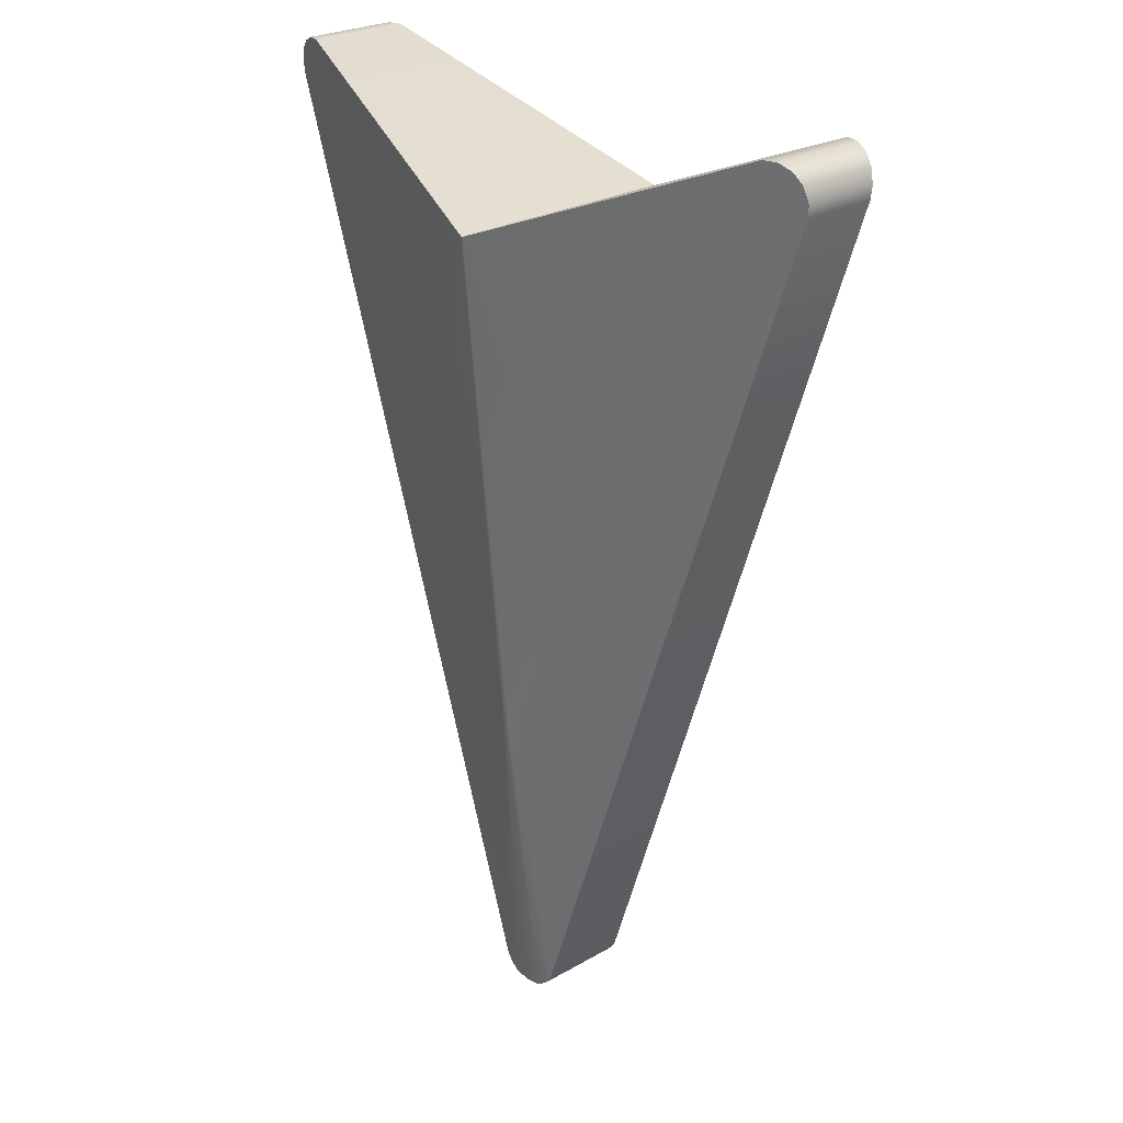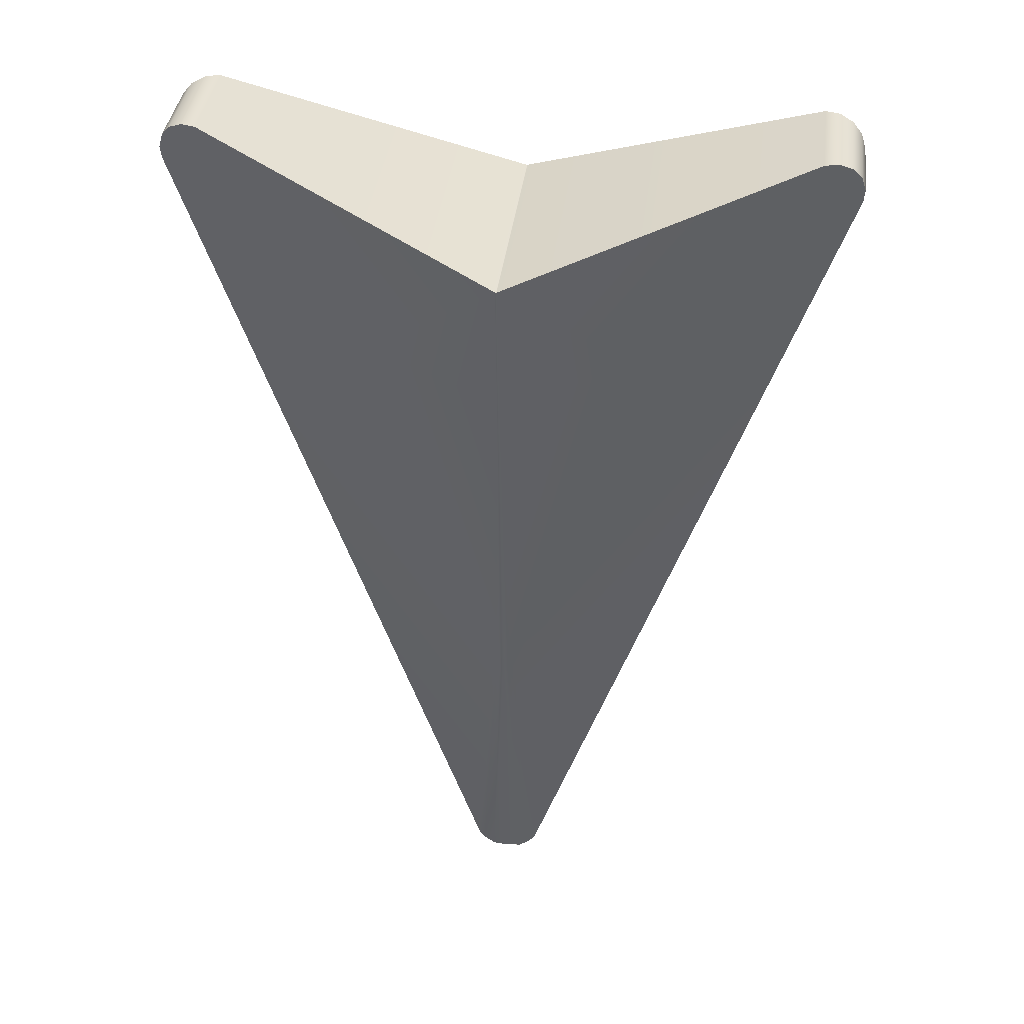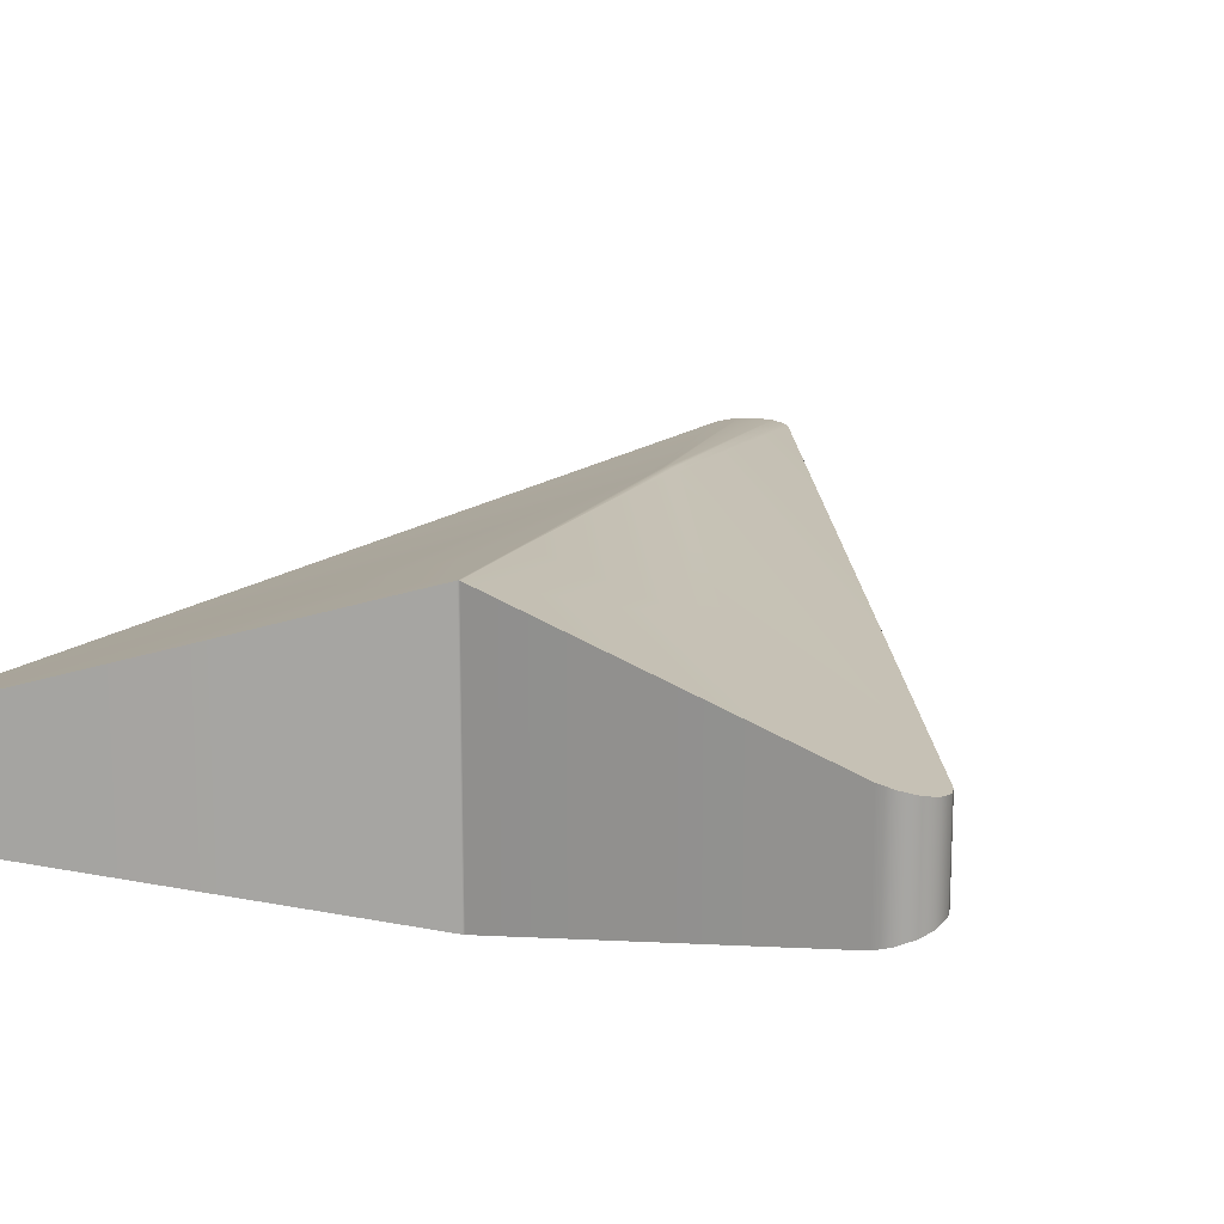
<metadata>
{"format":"obj","ext":"obj","renderer":"f3d","projection":"perspective","resolution":1024,"background":"white","views":[{"elev":25.3,"azim":-132.8,"up":"+Z"},{"elev":38.7,"azim":7.2,"up":"+Z"},{"elev":16.2,"azim":15.8,"up":"+Y"}]}
</metadata>
<code>
o object_0
g object_0
v -0.1478 -0.1293 -4.529
v 0.001558 -0.135 -4.538
v 0.001558 -0.3971 -1.552
v 0.001558 -0.3971 -1.552
v -0.04202 -0.3858 -1.548
v -0.1478 -0.1293 -4.529
v -0.007779 -0.8288 3.417
v -2.8 -0.1757 4.528
v -1.271 -0.4039 2.442
v -1.271 -0.4039 2.442
v -0.01089 -0.7158 2.119
v -0.007779 -0.8288 3.417
v -1.271 -0.4039 2.442
v -2.8 -0.1757 4.528
v -2.93 -0.1406 4.528
v -2.93 -0.1406 4.528
v -1.327 -0.3892 2.447
v -1.271 -0.4039 2.442
v -2.93 -0.1406 4.528
v -3.058 -0.1011 4.471
v -1.368 -0.3779 2.438
v -1.368 -0.3779 2.438
v -1.327 -0.3892 2.447
v -2.93 -0.1406 4.528
v -3.058 -0.1011 4.471
v -3.142 -0.07056 4.373
v -1.399 -0.3678 2.416
v -1.399 -0.3678 2.416
v -1.368 -0.3779 2.438
v -3.058 -0.1011 4.471
v -3.142 -0.07056 4.373
v -3.186 -0.04683 4.236
v -1.405 -0.361 2.363
v -1.405 -0.361 2.363
v -1.399 -0.3678 2.416
v -3.142 -0.07056 4.373
v -3.186 -0.04683 4.236
v -3.176 -0.03892 4.121
v -1.393 -0.3599 2.305
v -1.393 -0.3599 2.305
v -1.405 -0.361 2.363
v -3.186 -0.04683 4.236
v -3.176 -0.03892 4.121
v -0.3159 -0.1192 -4.374
v -0.1074 -0.3723 -1.504
v -0.1074 -0.3723 -1.504
v -1.393 -0.3599 2.305
v -3.176 -0.03892 4.121
v -0.3159 -0.1192 -4.374
v -0.2505 -0.1248 -4.458
v -0.07936 -0.3768 -1.535
v -0.07936 -0.3768 -1.535
v -0.1074 -0.3723 -1.504
v -0.3159 -0.1192 -4.374
v -0.2505 -0.1248 -4.458
v -0.1478 -0.1293 -4.529
v -0.04202 -0.3858 -1.548
v -0.04202 -0.3858 -1.548
v -0.07936 -0.3768 -1.535
v -0.2505 -0.1248 -4.458
v 0.1478 -0.1293 -4.529
v 0.04202 -0.3858 -1.548
v 0.001558 -0.3971 -1.552
v 0.001558 -0.3971 -1.552
v 0.001558 -0.135 -4.538
v 0.1478 -0.1293 -4.529
v 0.007783 -0.8288 3.417
v 0.0109 -0.7158 2.119
v 1.271 -0.4039 2.442
v 1.271 -0.4039 2.442
v 2.8 -0.1757 4.528
v 0.007783 -0.8288 3.417
v 1.271 -0.4039 2.442
v 1.327 -0.3892 2.447
v 2.93 -0.1406 4.528
v 2.93 -0.1406 4.528
v 2.8 -0.1757 4.528
v 1.271 -0.4039 2.442
v 2.93 -0.1406 4.528
v 1.327 -0.3892 2.447
v 1.368 -0.3779 2.438
v 1.368 -0.3779 2.438
v 3.058 -0.1011 4.471
v 2.93 -0.1406 4.528
v 3.058 -0.1011 4.471
v 1.368 -0.3779 2.438
v 1.399 -0.3678 2.416
v 1.399 -0.3678 2.416
v 3.142 -0.07056 4.373
v 3.058 -0.1011 4.471
v 3.142 -0.07056 4.373
v 1.399 -0.3678 2.416
v 1.405 -0.361 2.363
v 1.405 -0.361 2.363
v 3.186 -0.04683 4.236
v 3.142 -0.07056 4.373
v 3.186 -0.04683 4.236
v 1.405 -0.361 2.363
v 1.393 -0.3599 2.305
v 1.393 -0.3599 2.305
v 3.176 -0.03892 4.121
v 3.186 -0.04683 4.236
v 3.176 -0.03892 4.121
v 1.393 -0.3599 2.305
v 0.1074 -0.3723 -1.504
v 0.1074 -0.3723 -1.504
v 0.3159 -0.1192 -4.374
v 3.176 -0.03892 4.121
v 0.3159 -0.1192 -4.374
v 0.1074 -0.3723 -1.504
v 0.07937 -0.3768 -1.535
v 0.07937 -0.3768 -1.535
v 0.2506 -0.1248 -4.458
v 0.3159 -0.1192 -4.374
v 0.2506 -0.1248 -4.458
v 0.07937 -0.3768 -1.535
v 0.04202 -0.3858 -1.548
v 0.04202 -0.3858 -1.548
v 0.1478 -0.1293 -4.529
v 0.2506 -0.1248 -4.458
v 0.0109 -0.7158 2.119
v 0.04202 -0.3858 -1.548
v 0.07937 -0.3768 -1.535
v 0.07937 -0.3768 -1.535
v 1.271 -0.4039 2.442
v 0.0109 -0.7158 2.119
v -0.2505 -0.1248 -4.458
v -0.2505 0.7781 -4.458
v -0.1478 0.7826 -4.529
v -0.1478 0.7826 -4.529
v -0.1478 -0.1293 -4.529
v -0.2505 -0.1248 -4.458
v -0.2505 -0.1248 -4.458
v -0.3159 -0.1192 -4.374
v -0.3159 0.7725 -4.374
v -0.3159 0.7725 -4.374
v -0.2505 0.7781 -4.458
v -0.2505 -0.1248 -4.458
v -2.93 -0.1406 4.528
v -2.8 -0.1757 4.528
v -2.8 0.829 4.528
v -2.8 0.829 4.528
v -2.93 0.7939 4.528
v -2.93 -0.1406 4.528
v -3.142 -0.07056 4.373
v -3.058 -0.1011 4.471
v -3.058 0.7544 4.471
v -3.058 0.7544 4.471
v -3.142 0.7239 4.373
v -3.142 -0.07056 4.373
v -3.176 -0.03892 4.121
v -3.186 -0.04683 4.236
v -3.186 0.7001 4.236
v -3.186 0.7001 4.236
v -3.176 0.6922 4.121
v -3.176 -0.03892 4.121
v 3.186 -0.04683 4.236
v 3.186 0.7001 4.236
v 3.142 0.7239 4.373
v 3.142 0.7239 4.373
v 3.142 -0.07056 4.373
v 3.186 -0.04683 4.236
v -1.327 -0.3892 2.447
v -1.368 -0.3779 2.438
v -1.399 -0.3678 2.416
v -1.399 -0.3678 2.416
v -1.405 -0.361 2.363
v -1.327 -0.3892 2.447
v -1.327 -0.3892 2.447
v -1.405 -0.361 2.363
v -1.393 -0.3599 2.305
v -1.393 -0.3599 2.305
v -1.271 -0.4039 2.442
v -1.327 -0.3892 2.447
v 0.001558 -0.7169 2.119
v 0.0109 -0.7158 2.119
v 0.007783 -0.8288 3.417
v 0.007783 -0.8288 3.417
v 0.001558 -0.83 3.412
v 0.001558 -0.7169 2.119
v -0.007779 1.482 3.417
v -2.8 0.829 4.528
v -2.8 -0.1757 4.528
v -2.8 -0.1757 4.528
v -0.007779 -0.8288 3.417
v -0.007779 1.482 3.417
v -0.01089 -0.7158 2.119
v 0.001558 -0.7169 2.119
v 0.001558 -0.83 3.412
v 0.001558 -0.83 3.412
v -0.007779 -0.8288 3.417
v -0.01089 -0.7158 2.119
v -0.01089 -0.7158 2.119
v -0.04202 -0.3858 -1.548
v 0.001558 -0.3971 -1.552
v 0.001558 -0.3971 -1.552
v 0.001558 -0.7169 2.119
v -0.01089 -0.7158 2.119
v 0.001558 -0.7169 2.119
v 0.001558 -0.3971 -1.552
v 0.04202 -0.3858 -1.548
v 0.04202 -0.3858 -1.548
v 0.0109 -0.7158 2.119
v 0.001558 -0.7169 2.119
v -0.01089 -0.7158 2.119
v -1.271 -0.4039 2.442
v -0.07936 -0.3768 -1.535
v -0.07936 -0.3768 -1.535
v -0.04202 -0.3858 -1.548
v -0.01089 -0.7158 2.119
v -1.393 -0.3599 2.305
v -0.1074 -0.3723 -1.504
v -0.07936 -0.3768 -1.535
v -0.07936 -0.3768 -1.535
v -1.271 -0.4039 2.442
v -1.393 -0.3599 2.305
v 0.07937 -0.3768 -1.535
v 0.1074 -0.3723 -1.504
v 1.393 -0.3599 2.305
v 1.393 -0.3599 2.305
v 1.271 -0.4039 2.442
v 0.07937 -0.3768 -1.535
v 1.393 -0.3599 2.305
v 1.405 -0.361 2.363
v 1.327 -0.3892 2.447
v 1.327 -0.3892 2.447
v 1.271 -0.4039 2.442
v 1.393 -0.3599 2.305
v 1.399 -0.3678 2.416
v 1.368 -0.3779 2.438
v 1.327 -0.3892 2.447
v 1.327 -0.3892 2.447
v 1.405 -0.361 2.363
v 1.399 -0.3678 2.416
v -0.1478 0.7826 -4.529
v -0.04202 1.039 -1.548
v 0.001558 1.05 -1.552
v 0.001558 1.05 -1.552
v 0.001558 0.7883 -4.538
v -0.1478 0.7826 -4.529
v -0.007779 1.482 3.417
v -0.01089 1.369 2.119
v -1.271 1.057 2.442
v -1.271 1.057 2.442
v -2.8 0.829 4.528
v -0.007779 1.482 3.417
v -1.271 1.057 2.442
v -1.327 1.043 2.447
v -2.93 0.7939 4.528
v -2.93 0.7939 4.528
v -2.8 0.829 4.528
v -1.271 1.057 2.442
v -2.93 0.7939 4.528
v -1.327 1.043 2.447
v -1.368 1.031 2.438
v -1.368 1.031 2.438
v -3.058 0.7544 4.471
v -2.93 0.7939 4.528
v -3.058 0.7544 4.471
v -1.368 1.031 2.438
v -1.399 1.021 2.416
v -1.399 1.021 2.416
v -3.142 0.7239 4.373
v -3.058 0.7544 4.471
v -3.142 0.7239 4.373
v -1.399 1.021 2.416
v -1.405 1.014 2.363
v -1.405 1.014 2.363
v -3.186 0.7001 4.236
v -3.142 0.7239 4.373
v -3.186 0.7001 4.236
v -1.405 1.014 2.363
v -1.393 1.013 2.305
v -1.393 1.013 2.305
v -3.176 0.6922 4.121
v -3.186 0.7001 4.236
v -3.176 0.6922 4.121
v -1.393 1.013 2.305
v -0.1074 1.026 -1.504
v -0.1074 1.026 -1.504
v -0.3159 0.7725 -4.374
v -3.176 0.6922 4.121
v -0.3159 0.7725 -4.374
v -0.1074 1.026 -1.504
v -0.07936 1.03 -1.535
v -0.07936 1.03 -1.535
v -0.2505 0.7781 -4.458
v -0.3159 0.7725 -4.374
v -0.2505 0.7781 -4.458
v -0.07936 1.03 -1.535
v -0.04202 1.039 -1.548
v -0.04202 1.039 -1.548
v -0.1478 0.7826 -4.529
v -0.2505 0.7781 -4.458
v 0.1478 0.7826 -4.529
v 0.001558 0.7883 -4.538
v 0.001558 1.05 -1.552
v 0.001558 1.05 -1.552
v 0.04202 1.039 -1.548
v 0.1478 0.7826 -4.529
v 0.007783 1.482 3.417
v 2.8 0.829 4.528
v 1.271 1.057 2.442
v 1.271 1.057 2.442
v 0.0109 1.369 2.119
v 0.007783 1.482 3.417
v 1.271 1.057 2.442
v 2.8 0.829 4.528
v 2.93 0.7939 4.528
v 2.93 0.7939 4.528
v 1.327 1.043 2.447
v 1.271 1.057 2.442
v 2.93 0.7939 4.528
v 3.058 0.7544 4.471
v 1.368 1.031 2.438
v 1.368 1.031 2.438
v 1.327 1.043 2.447
v 2.93 0.7939 4.528
v 3.058 0.7544 4.471
v 3.142 0.7239 4.373
v 1.399 1.021 2.416
v 1.399 1.021 2.416
v 1.368 1.031 2.438
v 3.058 0.7544 4.471
v 3.142 0.7239 4.373
v 3.186 0.7001 4.236
v 1.405 1.014 2.363
v 1.405 1.014 2.363
v 1.399 1.021 2.416
v 3.142 0.7239 4.373
v 3.186 0.7001 4.236
v 3.176 0.6922 4.121
v 1.393 1.013 2.305
v 1.393 1.013 2.305
v 1.405 1.014 2.363
v 3.186 0.7001 4.236
v 3.176 0.6922 4.121
v 0.3159 0.7725 -4.374
v 0.1074 1.026 -1.504
v 0.1074 1.026 -1.504
v 1.393 1.013 2.305
v 3.176 0.6922 4.121
v 0.3159 0.7725 -4.374
v 0.2506 0.7781 -4.458
v 0.07937 1.03 -1.535
v 0.07937 1.03 -1.535
v 0.1074 1.026 -1.504
v 0.3159 0.7725 -4.374
v 0.2506 0.7781 -4.458
v 0.1478 0.7826 -4.529
v 0.04202 1.039 -1.548
v 0.04202 1.039 -1.548
v 0.07937 1.03 -1.535
v 0.2506 0.7781 -4.458
v 0.0109 1.369 2.119
v 1.271 1.057 2.442
v 0.07937 1.03 -1.535
v 0.07937 1.03 -1.535
v 0.04202 1.039 -1.548
v 0.0109 1.369 2.119
v 0.001558 -0.135 -4.538
v -0.1478 -0.1293 -4.529
v -0.1478 0.7826 -4.529
v -0.1478 0.7826 -4.529
v 0.001558 0.7883 -4.538
v 0.001558 -0.135 -4.538
v -0.3159 0.7725 -4.374
v -0.3159 -0.1192 -4.374
v -3.176 -0.03892 4.121
v -3.176 -0.03892 4.121
v -3.176 0.6922 4.121
v -0.3159 0.7725 -4.374
v -3.058 0.7544 4.471
v -3.058 -0.1011 4.471
v -2.93 -0.1406 4.528
v -2.93 -0.1406 4.528
v -2.93 0.7939 4.528
v -3.058 0.7544 4.471
v -3.186 0.7001 4.236
v -3.186 -0.04683 4.236
v -3.142 -0.07056 4.373
v -3.142 -0.07056 4.373
v -3.142 0.7239 4.373
v -3.186 0.7001 4.236
v 0.1478 0.7826 -4.529
v 0.1478 -0.1293 -4.529
v 0.001558 -0.135 -4.538
v 0.001558 -0.135 -4.538
v 0.001558 0.7883 -4.538
v 0.1478 0.7826 -4.529
v 2.8 0.829 4.528
v 2.8 -0.1757 4.528
v 2.93 -0.1406 4.528
v 2.93 -0.1406 4.528
v 2.93 0.7939 4.528
v 2.8 0.829 4.528
v 2.93 0.7939 4.528
v 2.93 -0.1406 4.528
v 3.058 -0.1011 4.471
v 3.058 -0.1011 4.471
v 3.058 0.7544 4.471
v 2.93 0.7939 4.528
v 3.058 -0.1011 4.471
v 3.142 -0.07056 4.373
v 3.142 0.7239 4.373
v 3.142 0.7239 4.373
v 3.058 0.7544 4.471
v 3.058 -0.1011 4.471
v 3.186 0.7001 4.236
v 3.186 -0.04683 4.236
v 3.176 -0.03892 4.121
v 3.176 -0.03892 4.121
v 3.176 0.6922 4.121
v 3.186 0.7001 4.236
v 3.176 0.6922 4.121
v 3.176 -0.03892 4.121
v 0.3159 -0.1192 -4.374
v 0.3159 -0.1192 -4.374
v 0.3159 0.7725 -4.374
v 3.176 0.6922 4.121
v 0.3159 0.7725 -4.374
v 0.3159 -0.1192 -4.374
v 0.2506 -0.1248 -4.458
v 0.2506 -0.1248 -4.458
v 0.2506 0.7781 -4.458
v 0.3159 0.7725 -4.374
v 0.2506 0.7781 -4.458
v 0.2506 -0.1248 -4.458
v 0.1478 -0.1293 -4.529
v 0.1478 -0.1293 -4.529
v 0.1478 0.7826 -4.529
v 0.2506 0.7781 -4.458
v -1.327 1.043 2.447
v -1.405 1.014 2.363
v -1.399 1.021 2.416
v -1.399 1.021 2.416
v -1.368 1.031 2.438
v -1.327 1.043 2.447
v -1.327 1.043 2.447
v -1.271 1.057 2.442
v -1.393 1.013 2.305
v -1.393 1.013 2.305
v -1.405 1.014 2.363
v -1.327 1.043 2.447
v 0.001558 1.37 2.119
v 0.001558 1.483 3.412
v 0.007783 1.482 3.417
v 0.007783 1.482 3.417
v 0.0109 1.369 2.119
v 0.001558 1.37 2.119
v -0.01089 1.369 2.119
v -0.007779 1.482 3.417
v 0.001558 1.483 3.412
v 0.001558 1.483 3.412
v 0.001558 1.37 2.119
v -0.01089 1.369 2.119
v -0.01089 1.369 2.119
v 0.001558 1.37 2.119
v 0.001558 1.05 -1.552
v 0.001558 1.05 -1.552
v -0.04202 1.039 -1.548
v -0.01089 1.369 2.119
v 0.001558 1.37 2.119
v 0.0109 1.369 2.119
v 0.04202 1.039 -1.548
v 0.04202 1.039 -1.548
v 0.001558 1.05 -1.552
v 0.001558 1.37 2.119
v -0.01089 1.369 2.119
v -0.04202 1.039 -1.548
v -0.07936 1.03 -1.535
v -0.07936 1.03 -1.535
v -1.271 1.057 2.442
v -0.01089 1.369 2.119
v -1.393 1.013 2.305
v -1.271 1.057 2.442
v -0.07936 1.03 -1.535
v -0.07936 1.03 -1.535
v -0.1074 1.026 -1.504
v -1.393 1.013 2.305
v 0.07937 1.03 -1.535
v 1.271 1.057 2.442
v 1.393 1.013 2.305
v 1.393 1.013 2.305
v 0.1074 1.026 -1.504
v 0.07937 1.03 -1.535
v 1.393 1.013 2.305
v 1.271 1.057 2.442
v 1.327 1.043 2.447
v 1.327 1.043 2.447
v 1.405 1.014 2.363
v 1.393 1.013 2.305
v 1.399 1.021 2.416
v 1.405 1.014 2.363
v 1.327 1.043 2.447
v 1.327 1.043 2.447
v 1.368 1.031 2.438
v 1.399 1.021 2.416
v 0.007783 -0.8288 3.417
v 0.007783 1.482 3.417
v 0.001558 1.483 3.412
v 0.001558 1.483 3.412
v 0.001558 -0.83 3.412
v 0.007783 -0.8288 3.417
v 0.001558 -0.83 3.412
v 0.001558 1.483 3.412
v -0.007779 1.482 3.417
v -0.007779 1.482 3.417
v -0.007779 -0.8288 3.417
v 0.001558 -0.83 3.412
v 0.007783 -0.8288 3.417
v 2.8 -0.1757 4.528
v 2.8 0.829 4.528
v 2.8 0.829 4.528
v 0.007783 1.482 3.417
v 0.007783 -0.8288 3.417
f 1 2 3
f 4 5 6
f 7 8 9
f 10 11 12
f 13 14 15
f 16 17 18
f 19 20 21
f 22 23 24
f 25 26 27
f 28 29 30
f 31 32 33
f 34 35 36
f 37 38 39
f 40 41 42
f 43 44 45
f 46 47 48
f 49 50 51
f 52 53 54
f 55 56 57
f 58 59 60
f 61 62 63
f 64 65 66
f 67 68 69
f 70 71 72
f 73 74 75
f 76 77 78
f 79 80 81
f 82 83 84
f 85 86 87
f 88 89 90
f 91 92 93
f 94 95 96
f 97 98 99
f 100 101 102
f 103 104 105
f 106 107 108
f 109 110 111
f 112 113 114
f 115 116 117
f 118 119 120
f 121 122 123
f 124 125 126
f 127 128 129
f 130 131 132
f 133 134 135
f 136 137 138
f 139 140 141
f 142 143 144
f 145 146 147
f 148 149 150
f 151 152 153
f 154 155 156
f 157 158 159
f 160 161 162
f 163 164 165
f 166 167 168
f 169 170 171
f 172 173 174
f 175 176 177
f 178 179 180
f 181 182 183
f 184 185 186
f 187 188 189
f 190 191 192
f 193 194 195
f 196 197 198
f 199 200 201
f 202 203 204
f 205 206 207
f 208 209 210
f 211 212 213
f 214 215 216
f 217 218 219
f 220 221 222
f 223 224 225
f 226 227 228
f 229 230 231
f 232 233 234
f 235 236 237
f 238 239 240
f 241 242 243
f 244 245 246
f 247 248 249
f 250 251 252
f 253 254 255
f 256 257 258
f 259 260 261
f 262 263 264
f 265 266 267
f 268 269 270
f 271 272 273
f 274 275 276
f 277 278 279
f 280 281 282
f 283 284 285
f 286 287 288
f 289 290 291
f 292 293 294
f 295 296 297
f 298 299 300
f 301 302 303
f 304 305 306
f 307 308 309
f 310 311 312
f 313 314 315
f 316 317 318
f 319 320 321
f 322 323 324
f 325 326 327
f 328 329 330
f 331 332 333
f 334 335 336
f 337 338 339
f 340 341 342
f 343 344 345
f 346 347 348
f 349 350 351
f 352 353 354
f 355 356 357
f 358 359 360
f 361 362 363
f 364 365 366
f 367 368 369
f 370 371 372
f 373 374 375
f 376 377 378
f 379 380 381
f 382 383 384
f 385 386 387
f 388 389 390
f 391 392 393
f 394 395 396
f 397 398 399
f 400 401 402
f 403 404 405
f 406 407 408
f 409 410 411
f 412 413 414
f 415 416 417
f 418 419 420
f 421 422 423
f 424 425 426
f 427 428 429
f 430 431 432
f 433 434 435
f 436 437 438
f 439 440 441
f 442 443 444
f 445 446 447
f 448 449 450
f 451 452 453
f 454 455 456
f 457 458 459
f 460 461 462
f 463 464 465
f 466 467 468
f 469 470 471
f 472 473 474
f 475 476 477
f 478 479 480
f 481 482 483
f 484 485 486
f 487 488 489
f 490 491 492
f 493 494 495
f 496 497 498
f 499 500 501
f 502 503 504
f 505 506 507
f 508 509 510
f 511 512 513
f 514 515 516

</code>
